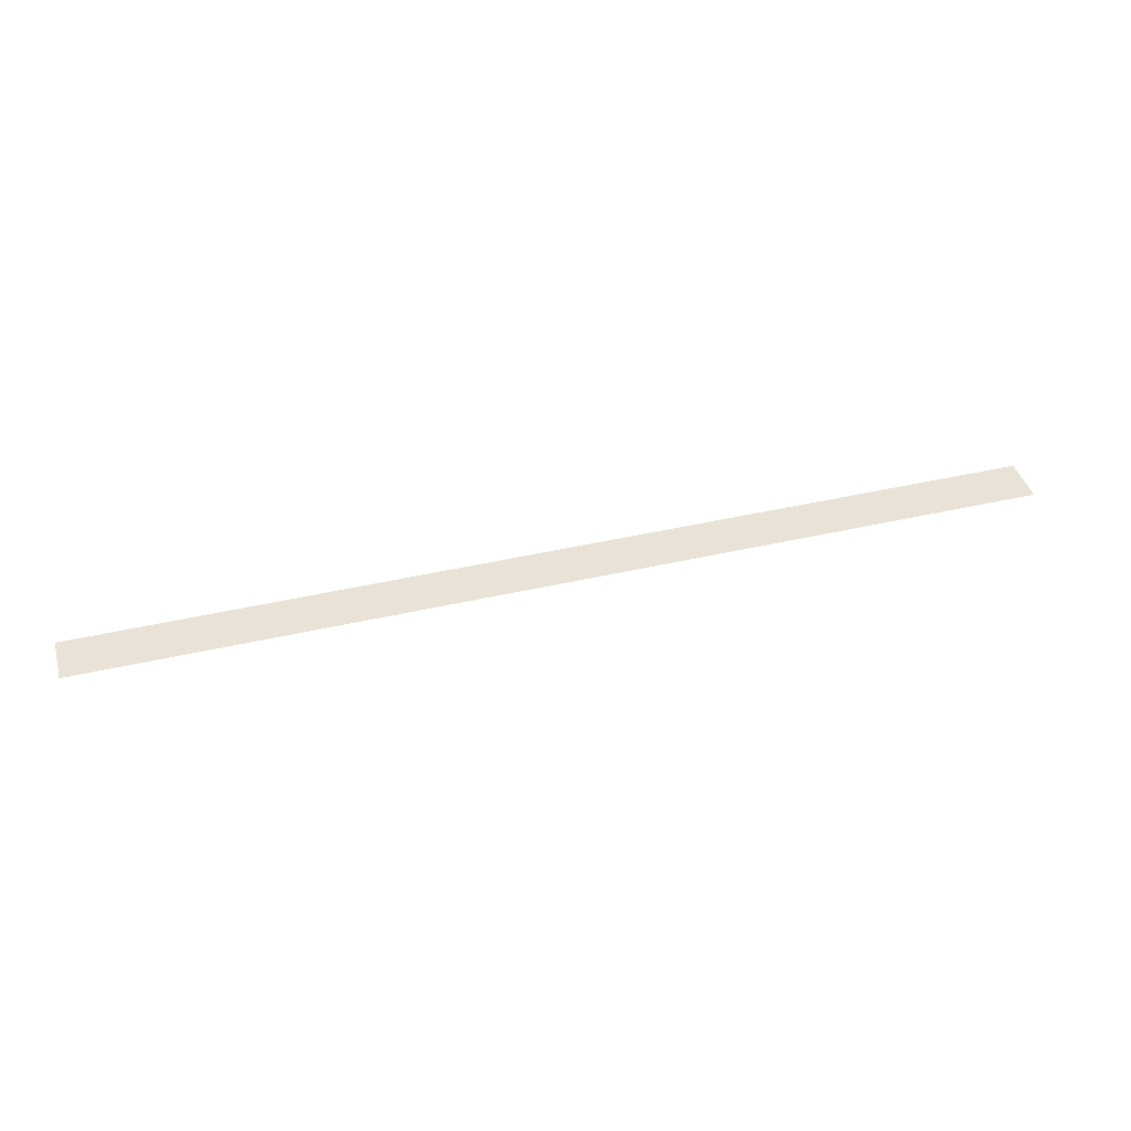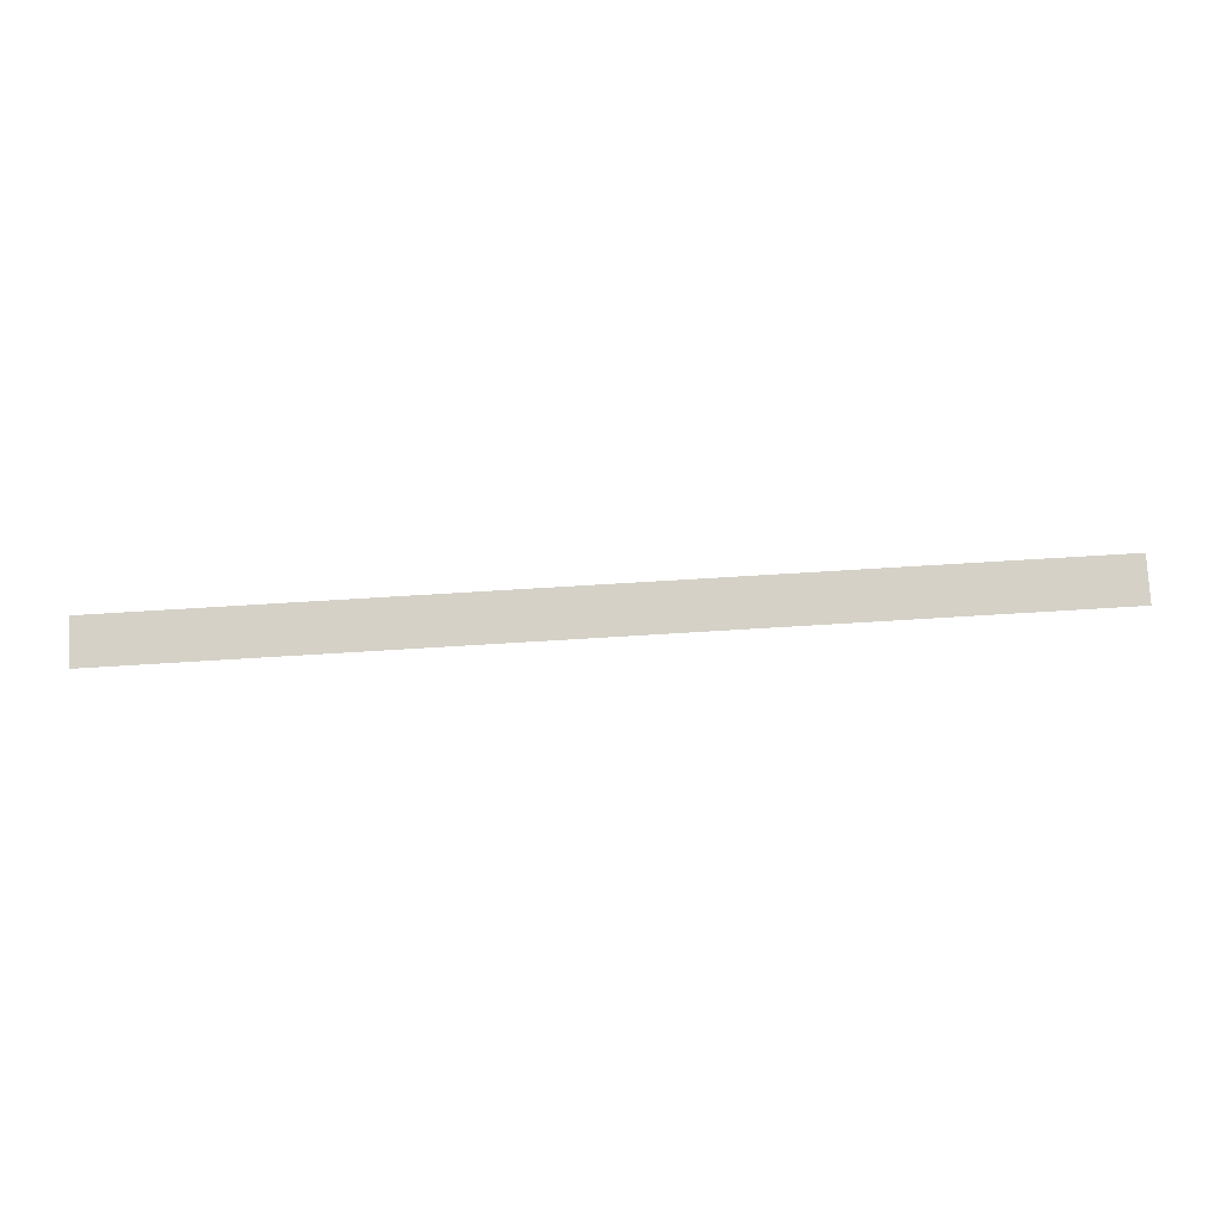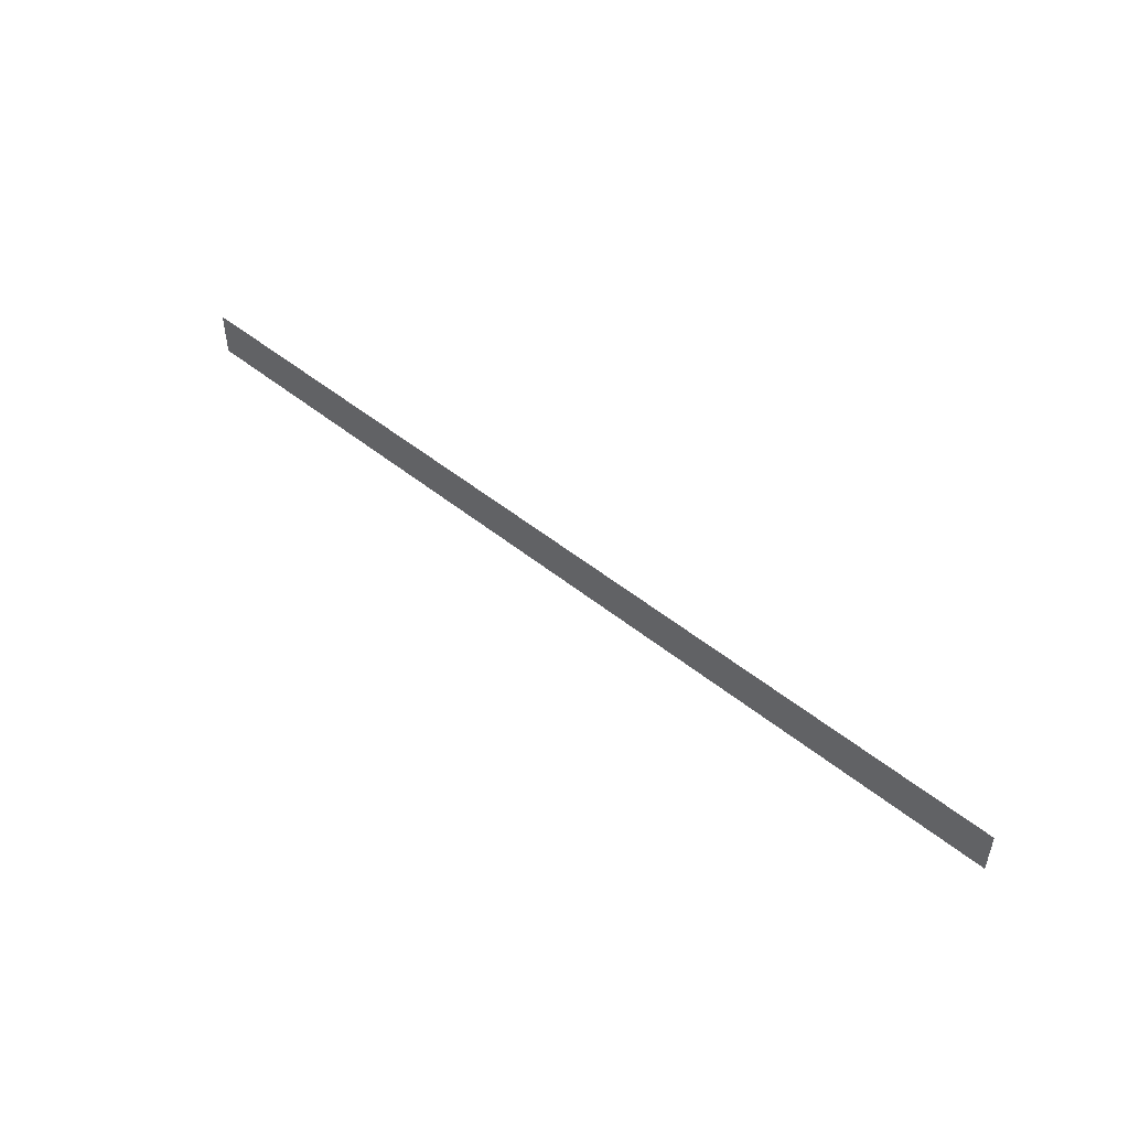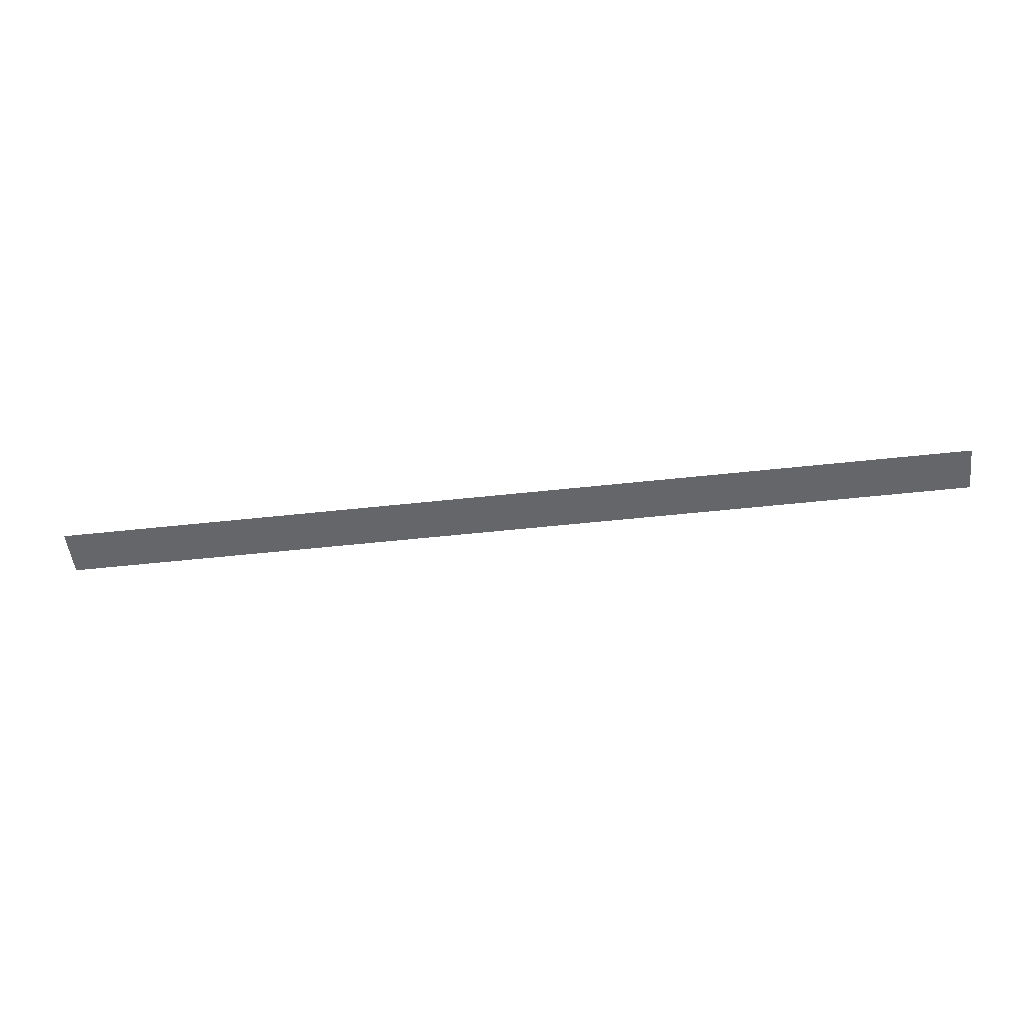
<metadata>
{"format":"obj","ext":"obj","renderer":"f3d","projection":"perspective","resolution":1024,"background":"white","views":[{"elev":41.6,"azim":-15.7,"up":"+Y"},{"elev":79.4,"azim":-3.4,"up":"+Y"},{"elev":49.3,"azim":41.9,"up":"+Z"},{"elev":-51.8,"azim":-173.2,"up":"+Y"}]}
</metadata>
<code>
o Wall1
v 1  -1 0
v 1  -1 0.1
v -1 -1 0.1
v -1 -1 0
f 1 2 3 4

</code>
